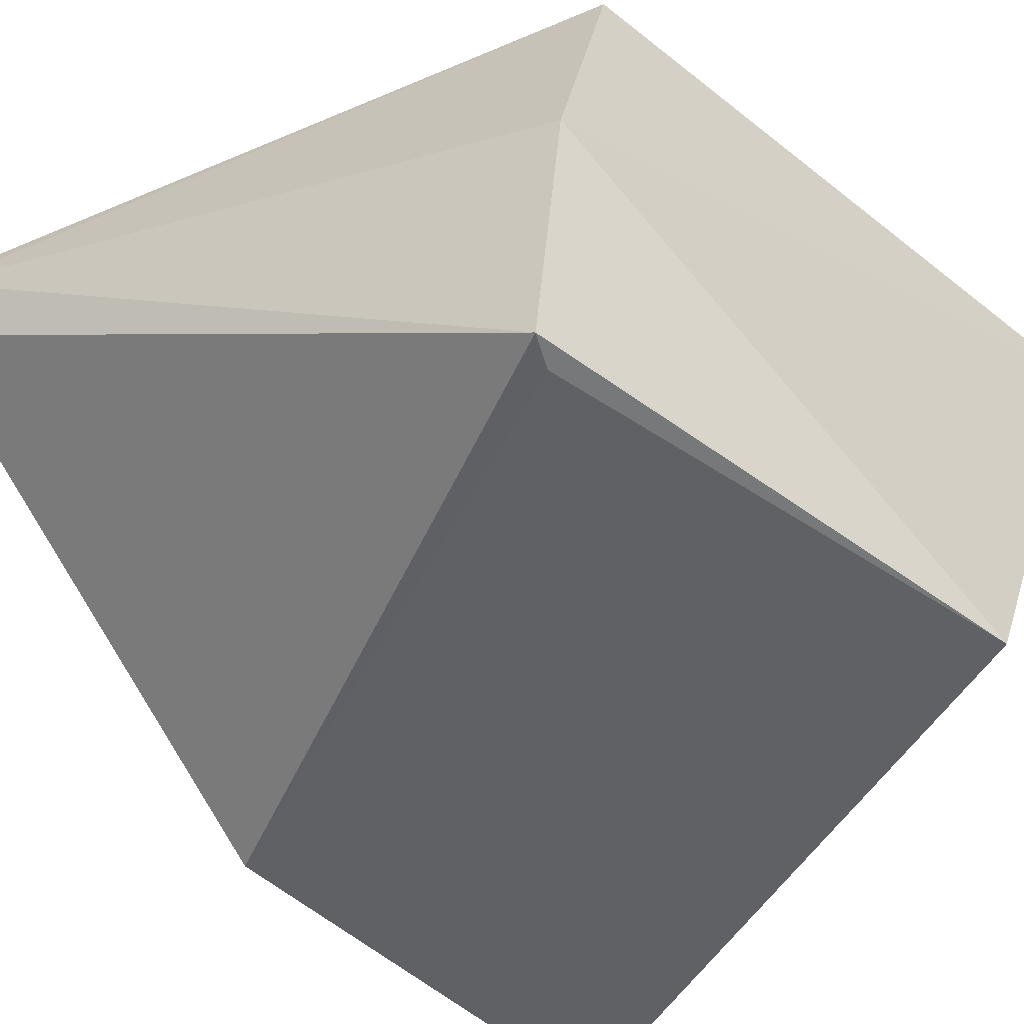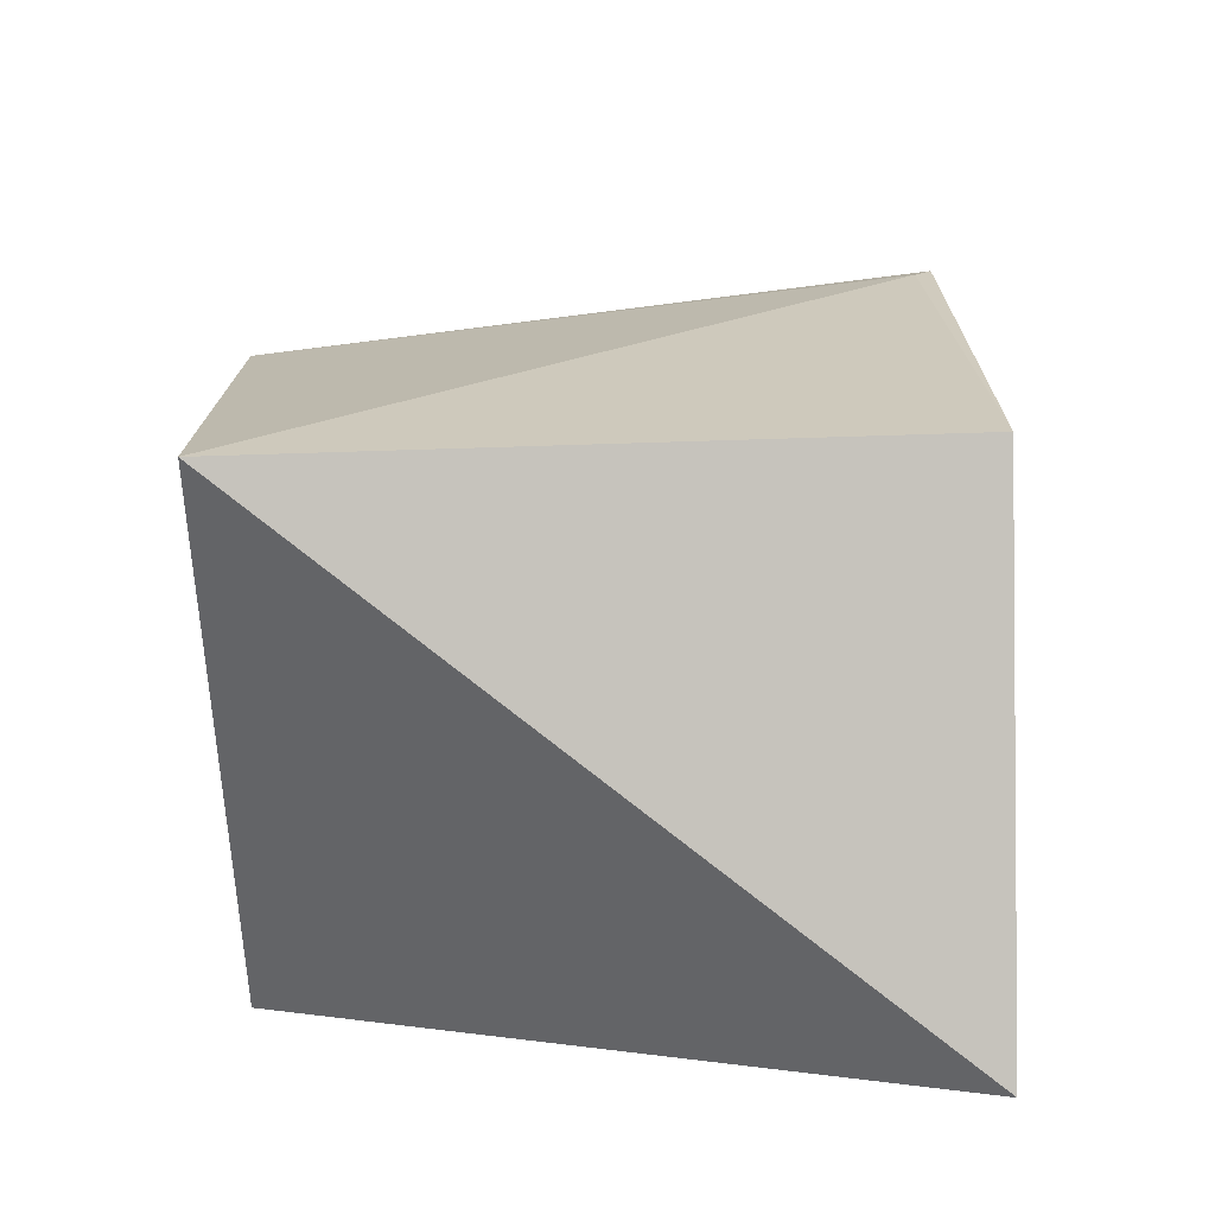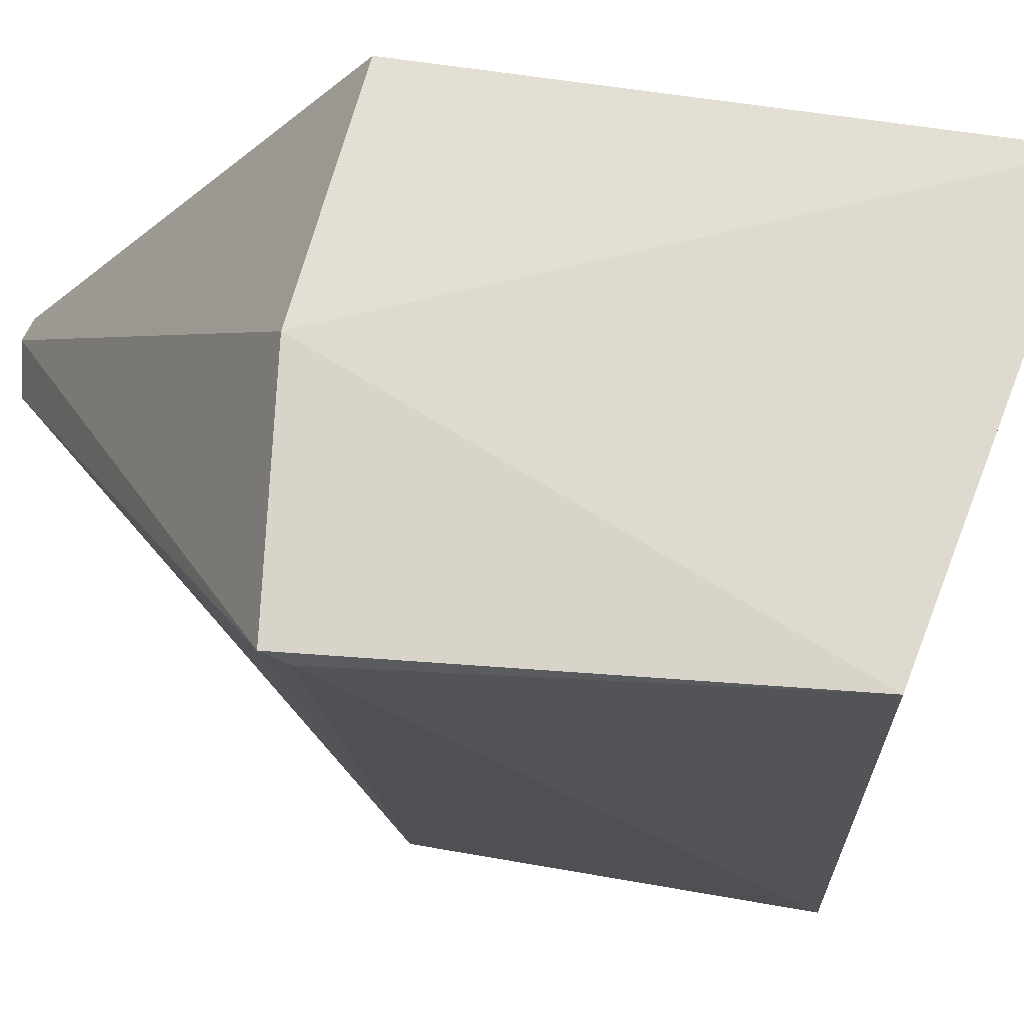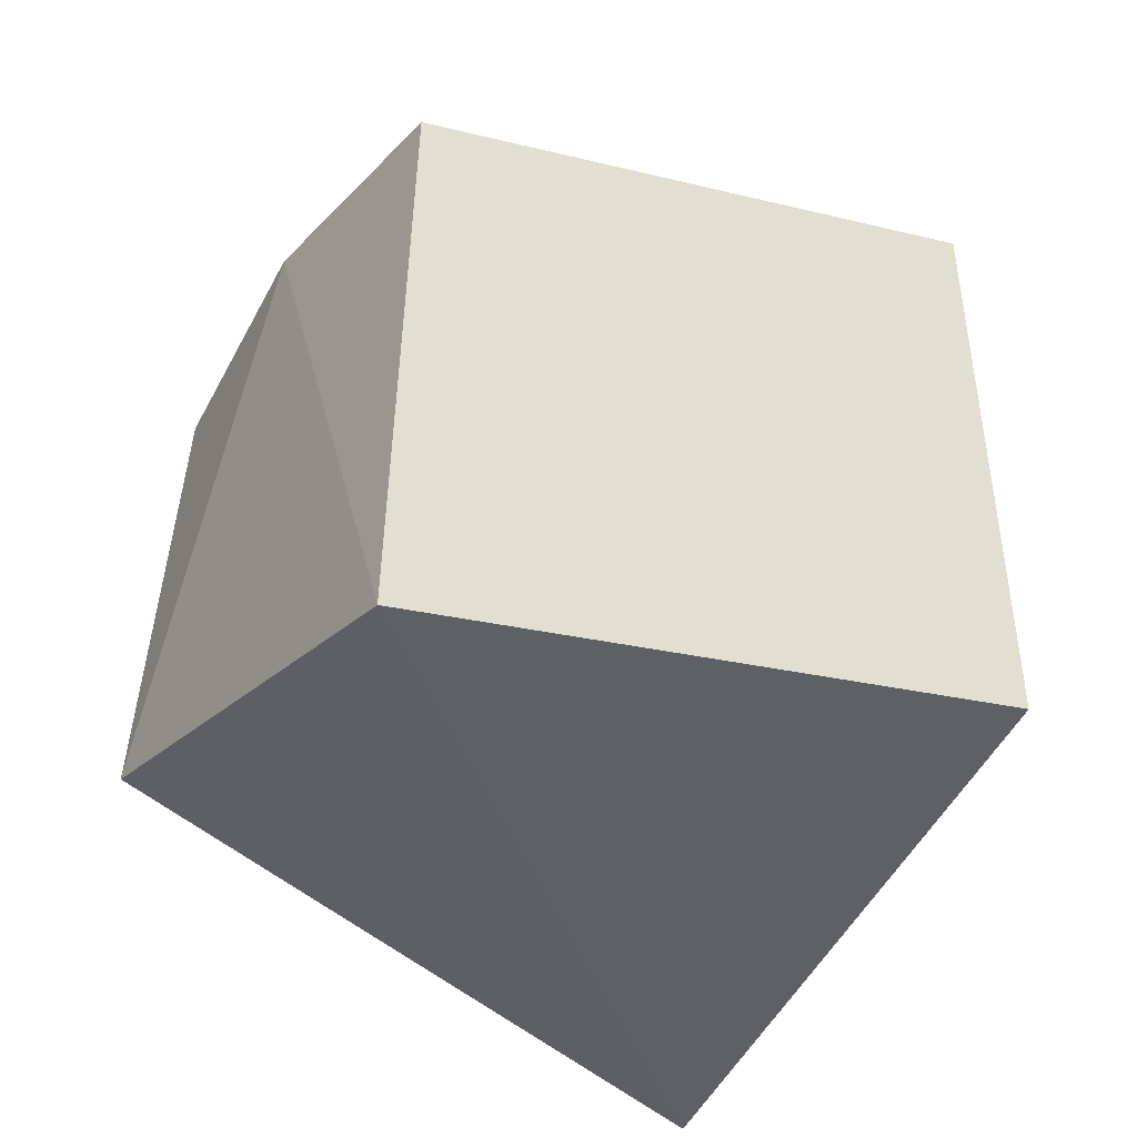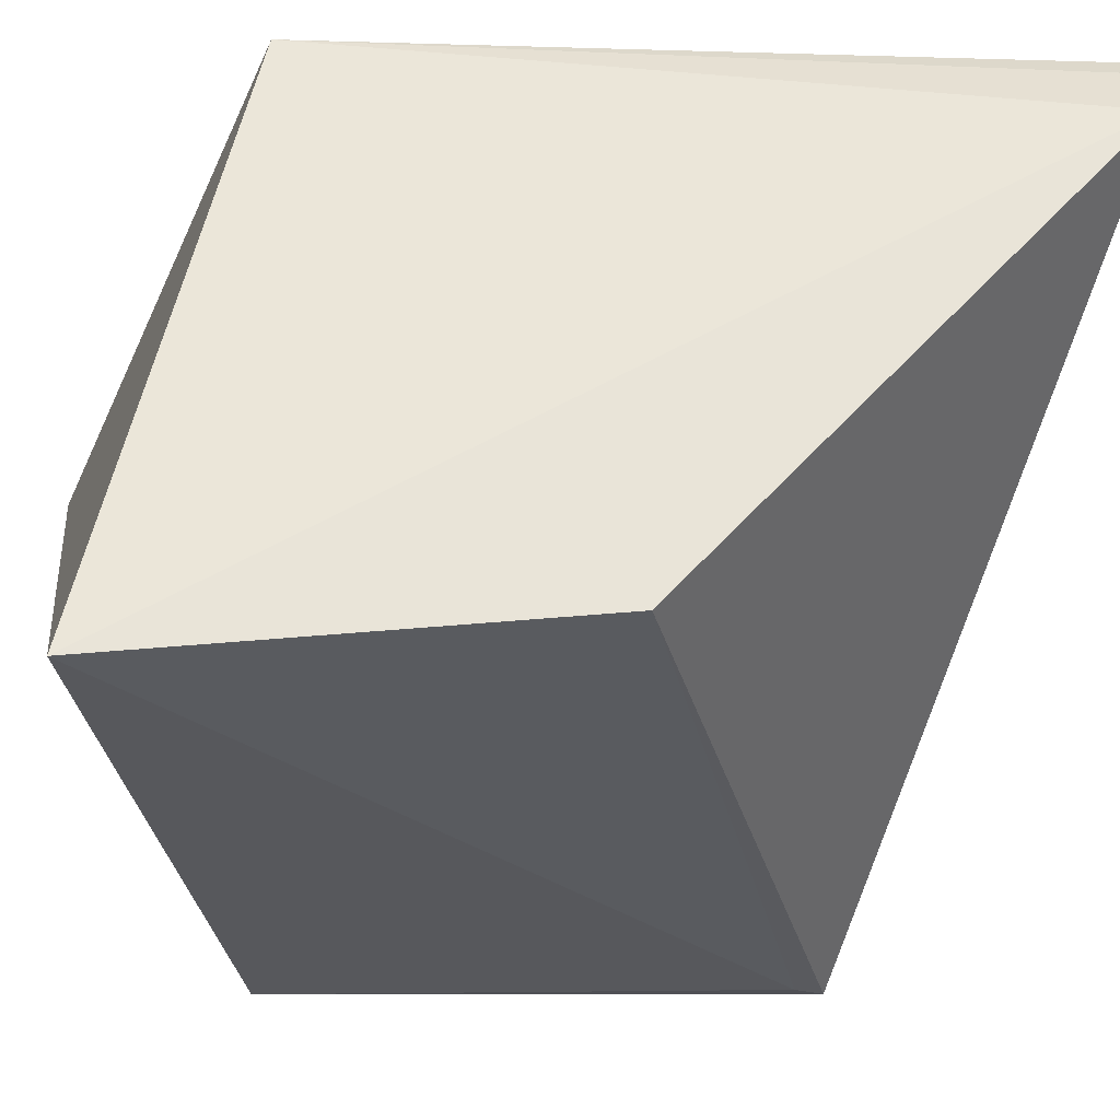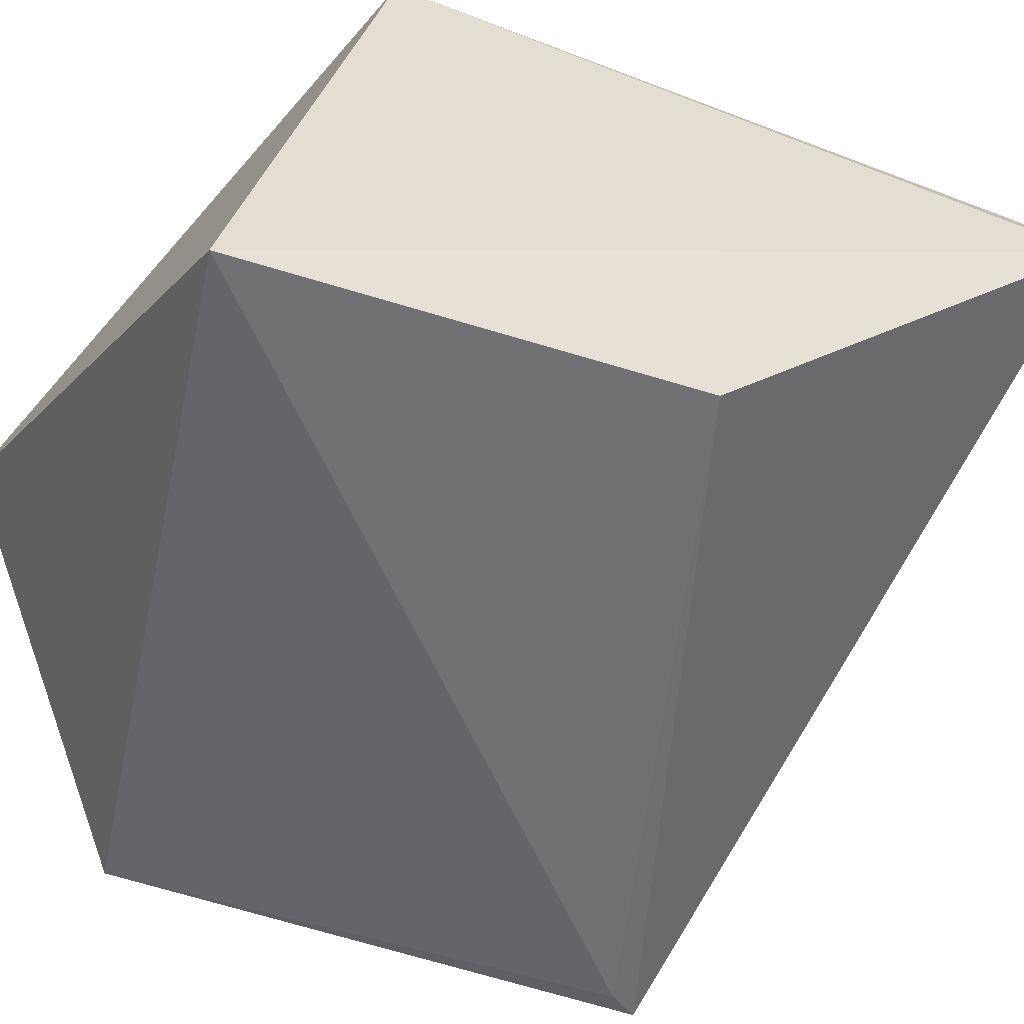
<metadata>
{"format":"obj","ext":"obj","renderer":"f3d","projection":"perspective","resolution":1024,"background":"white","views":[{"elev":-46.5,"azim":49.2,"up":"+Y"},{"elev":-66.8,"azim":1.5,"up":"+Z"},{"elev":-19.6,"azim":79.4,"up":"+Y"},{"elev":-47.1,"azim":147.9,"up":"+Z"},{"elev":-32.1,"azim":-93.9,"up":"+Y"},{"elev":-55.1,"azim":-112.7,"up":"+Y"}]}
</metadata>
<code>
v -0.009593 0.07986 0.07055
v 0.0369 0.04319 0.05661
v 0.03746 0.07967 0.05103
v 0.03702 0.07804 0.006027
v -0.008978 0.0395 0.01164
v 0.0386 0.06123 0.05601
v -0.009241 0.07972 0.02049
v -0.008994 0.04332 0.04135
v 0.0376 0.04239 0.0205
v -0.008838 0.08132 0.0697
v -0.01106 0.07586 0.07022
v 0.03558 0.04284 0.05457
f 6 4 3
f 6 1 2
f 6 3 1
f 7 3 4
f 7 4 5
f 9 5 4
f 9 6 2
f 9 4 6
f 10 7 1
f 10 1 3
f 10 3 7
f 11 7 5
f 11 1 7
f 11 5 8
f 11 8 2
f 11 2 1
f 12 8 5
f 12 2 8
f 12 9 2
f 12 5 9

</code>
